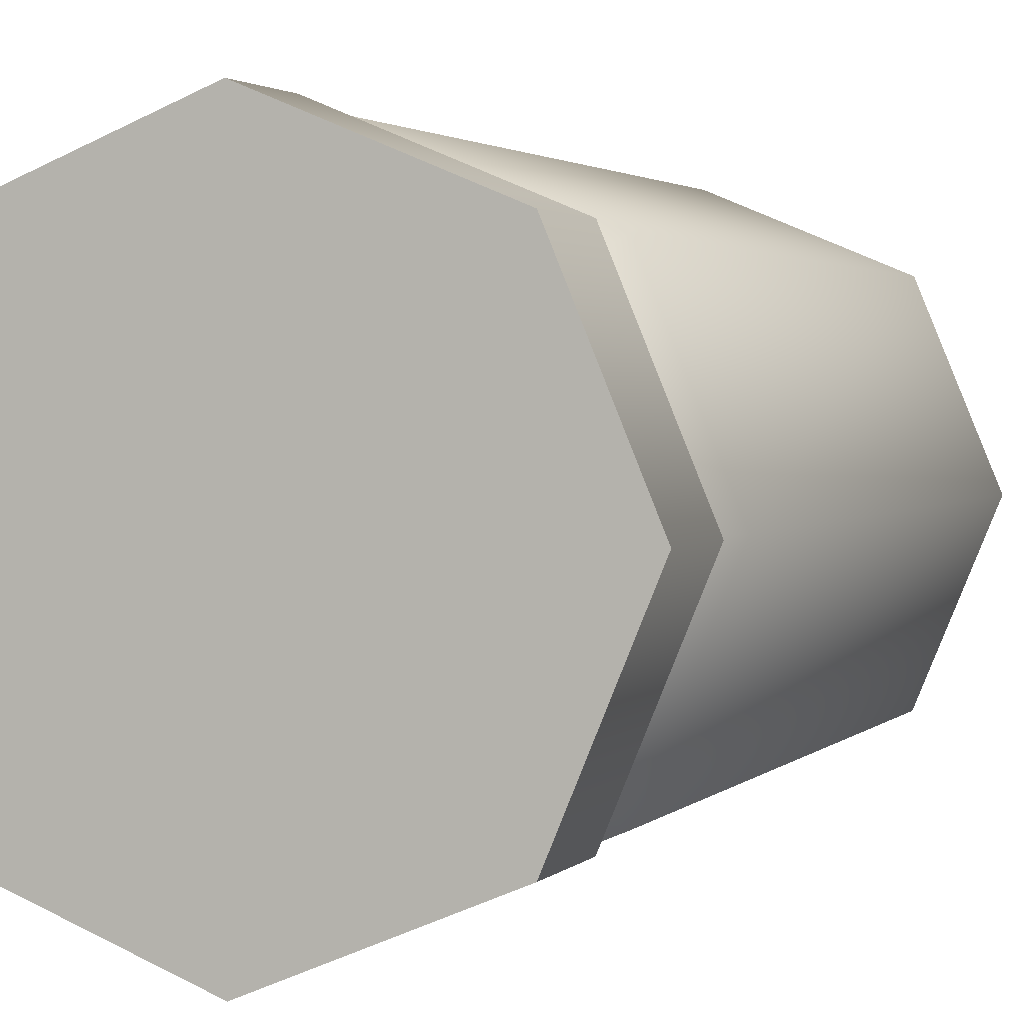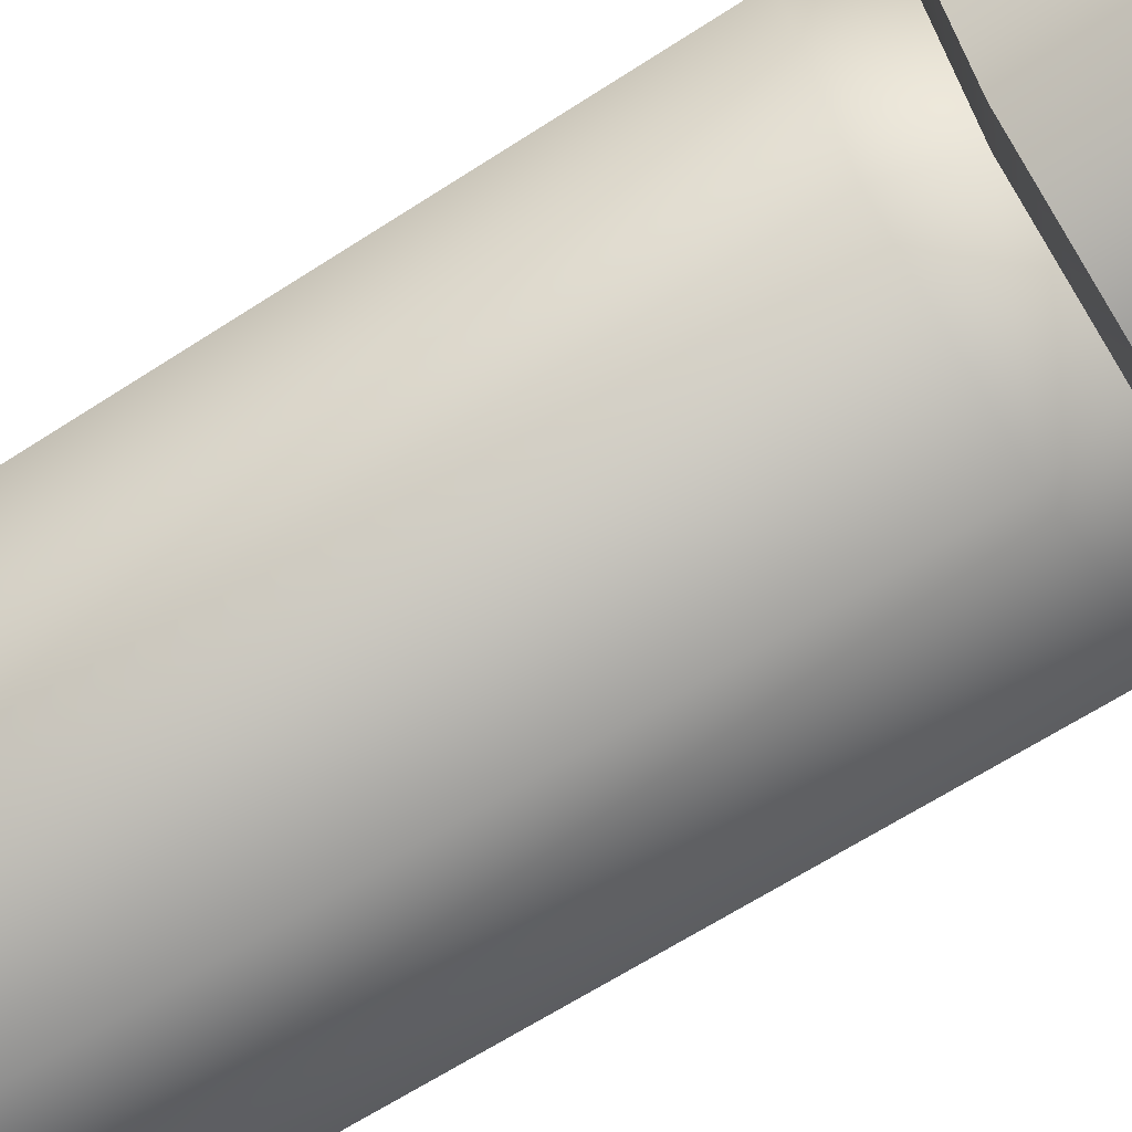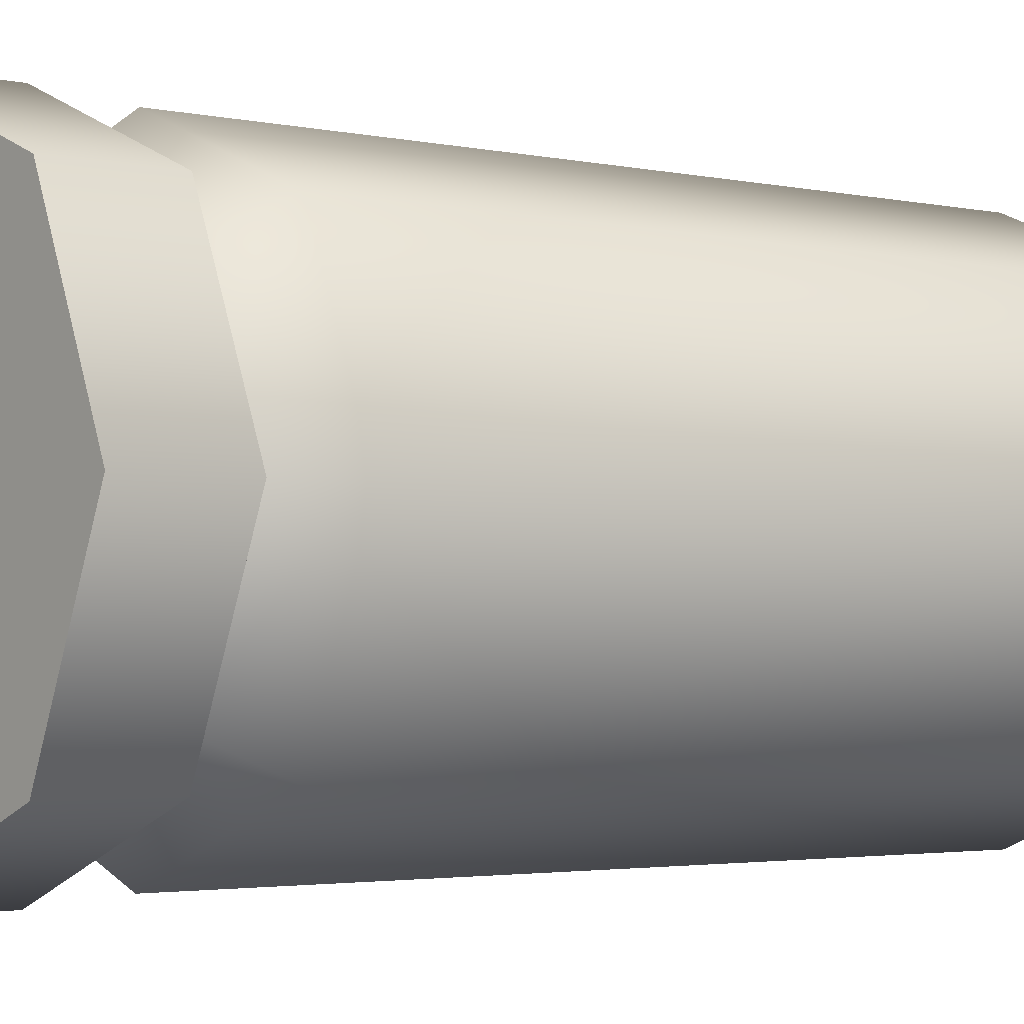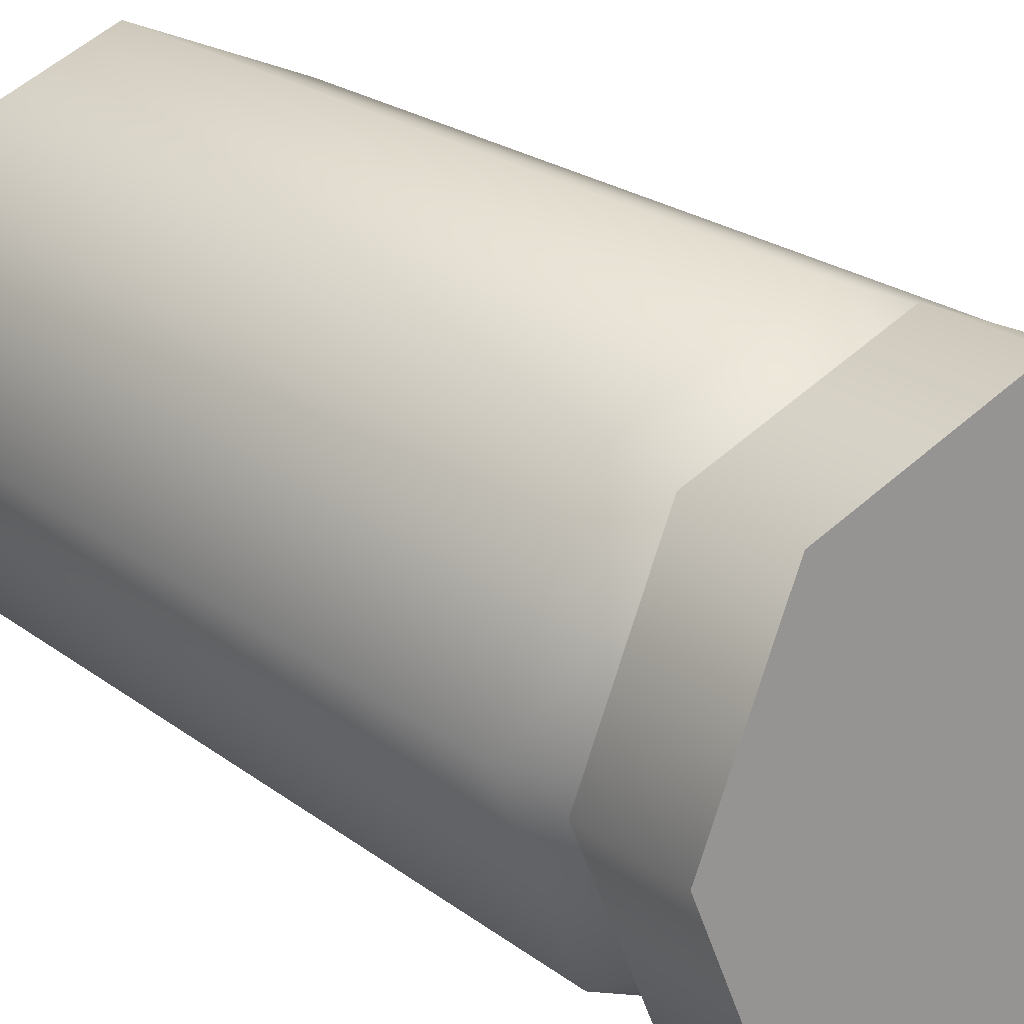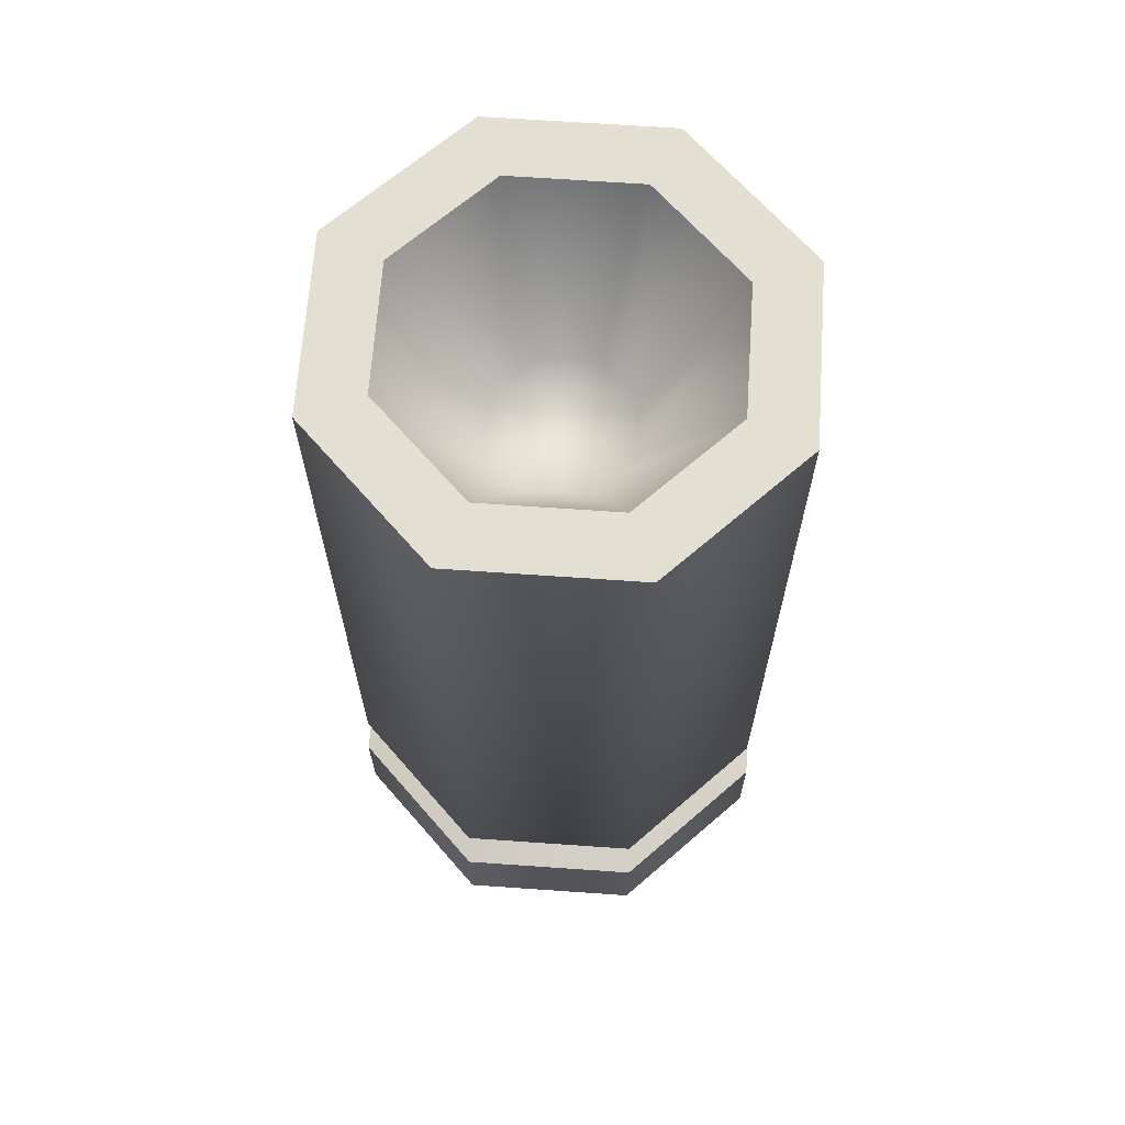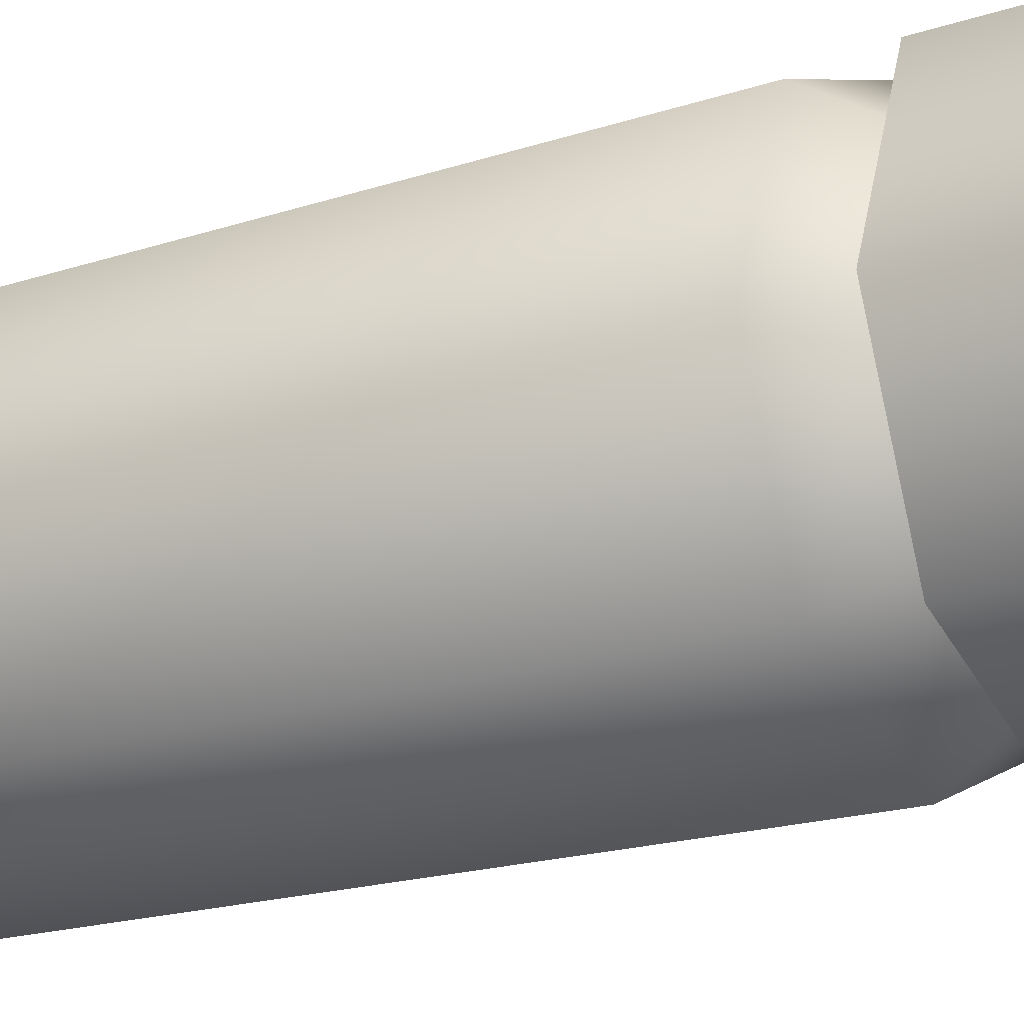
<metadata>
{"format":"obj","ext":"obj","renderer":"f3d","projection":"perspective","resolution":1024,"background":"white","views":[{"elev":2.0,"azim":18.5,"up":"+Z"},{"elev":-64.1,"azim":-56.7,"up":"+Z"},{"elev":-2.5,"azim":50.3,"up":"+Z"},{"elev":21.8,"azim":-37.1,"up":"+Z"},{"elev":66.4,"azim":-63.5,"up":"+Y"},{"elev":-19.2,"azim":-58.2,"up":"+Z"}]}
</metadata>
<code>
o PistolShellCasing
v 0.068 0.1359 -2.033e-17
v 0.04808 0.1359 0.04808
v -5.647e-17 0.1359 0.068
v -0.04808 0.1359 0.04808
v -0.068 0.1359 -1.2e-17
v -0.04808 0.1359 -0.04808
v -7.312e-17 0.1359 -0.068
v 0.04808 0.1359 -0.04808
v 0.068 -0.08412 -2.033e-17
v 0.04808 -0.08412 0.04808
v -5.647e-17 -0.08412 0.068
v -0.04808 -0.08412 0.04808
v -0.068 -0.08412 -1.2e-17
v -0.04808 -0.08412 -0.04808
v -7.312e-17 -0.08412 -0.068
v 0.04808 -0.08412 -0.04808
v 0.05467 -0.1023 -1.952e-17
v 0.03866 -0.1023 0.03866
v -5.807e-17 -0.1023 0.05467
v -0.03866 -0.1023 0.03866
v -0.05467 -0.1023 -1.44e-17
v -0.03866 -0.1023 -0.03866
v -7.072e-17 -0.1023 -0.05467
v 0.03866 -0.1023 -0.03866
v 0.06976 -0.1067 -1.959e-17
v 0.04933 -0.1067 0.04933
v -5.632e-17 -0.1067 0.06976
v -0.04933 -0.1067 0.04933
v -0.06976 -0.1067 -1.305e-17
v -0.04933 -0.1067 -0.04933
v -7.246e-17 -0.1067 -0.06976
v 0.04933 -0.1067 -0.04933
v 0.06976 -0.136 -1.959e-17
v 0.04933 -0.136 0.04933
v -5.632e-17 -0.136 0.06976
v -0.04933 -0.136 0.04933
v -0.06976 -0.136 -1.305e-17
v -0.04933 -0.136 -0.04933
v -7.246e-17 -0.136 -0.06976
v 0.04933 -0.136 -0.04933
v 0.03481 0.1359 0.03481
v 0.04923 0.1359 -1.92e-17
v 0.03481 0.1359 -0.03481
v -6.974e-17 0.1359 -0.04923
v -0.03481 0.1359 -0.03481
v -0.04923 0.1359 -1.538e-17
v -0.03481 0.1359 0.03481
v -5.872e-17 0.1359 0.04923
v 0.01511 0.09049 0.01511
v 0.02137 0.09049 -2.144e-17
v 0.01511 0.09049 -0.01511
v -6.779e-17 0.09049 -0.02137
v -0.01511 0.09049 -0.01511
v -0.02137 0.09049 -1.978e-17
v -0.01511 0.09049 0.01511
v -6.301e-17 0.09049 0.02137
g PistolShellCasing_Cylinder1_auv
f 1 42 41 2
f 2 41 48 3
f 3 48 47 4
f 4 47 46 5
f 5 46 45 6
f 6 45 44 7
f 7 44 43 8
f 8 43 42 1
f 17 25 32 24
f 18 26 25 17
f 19 27 26 18
f 20 28 27 19
f 21 29 28 20
f 22 30 29 21
f 23 31 30 22
f 24 32 31 23
f 34 35 36 37 38 39 40 33
f 1 9 16 8
f 2 10 9 1
f 3 11 10 2
f 4 12 11 3
f 5 13 12 4
f 6 14 13 5
f 7 15 14 6
f 8 16 15 7
f 9 17 24 16
f 10 18 17 9
f 11 19 18 10
f 12 20 19 11
f 13 21 20 12
f 14 22 21 13
f 15 23 22 14
f 16 24 23 15
f 25 33 40 32
f 26 34 33 25
f 27 35 34 26
f 28 36 35 27
f 29 37 36 28
f 30 38 37 29
f 31 39 38 30
f 32 40 39 31
f 41 49 56 48
f 42 50 49 41
f 43 51 50 42
f 44 52 51 43
f 45 53 52 44
f 46 54 53 45
f 47 55 54 46
f 48 56 55 47
f 50 51 52 53 54 55 56 49

</code>
